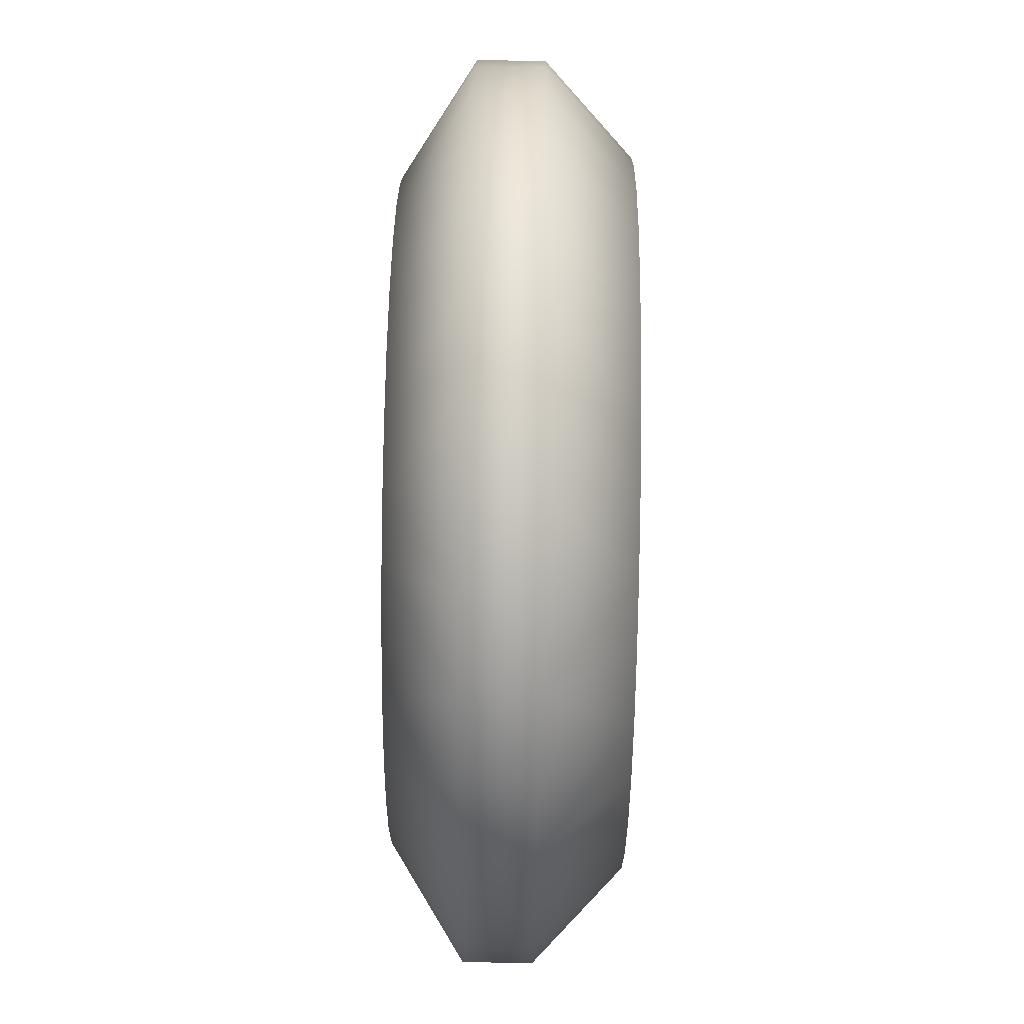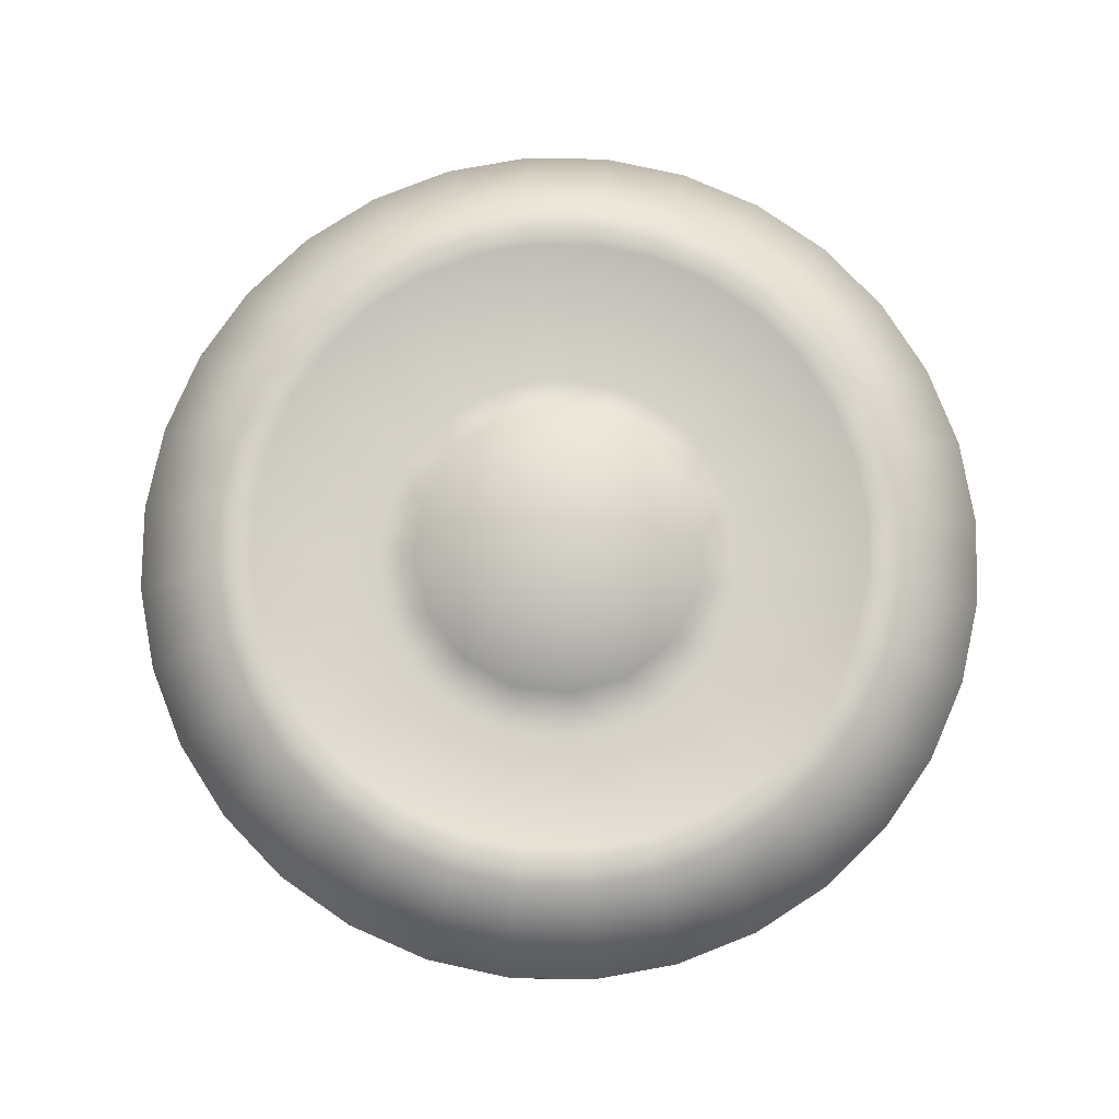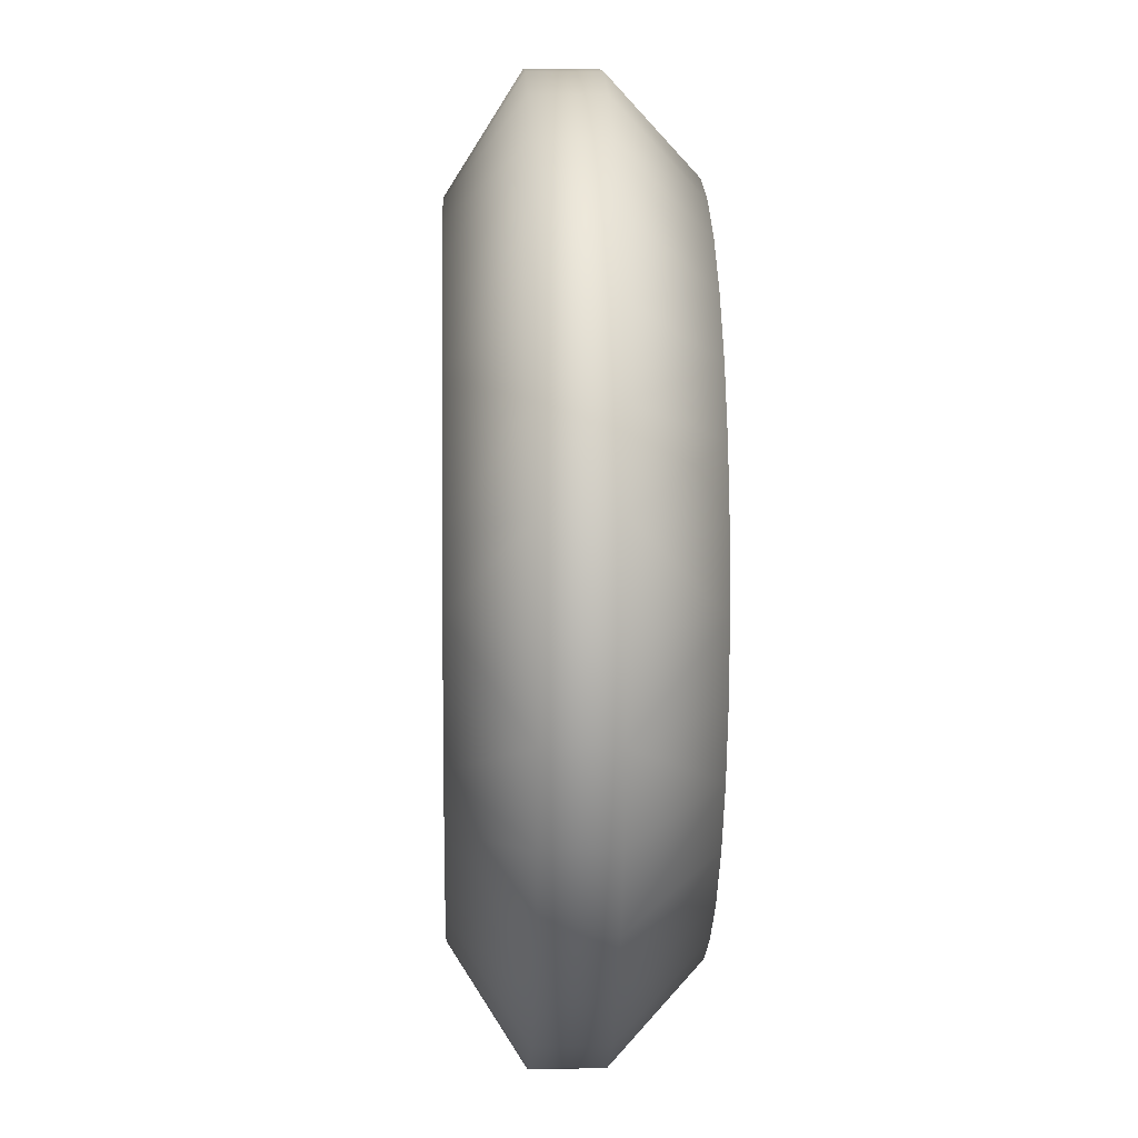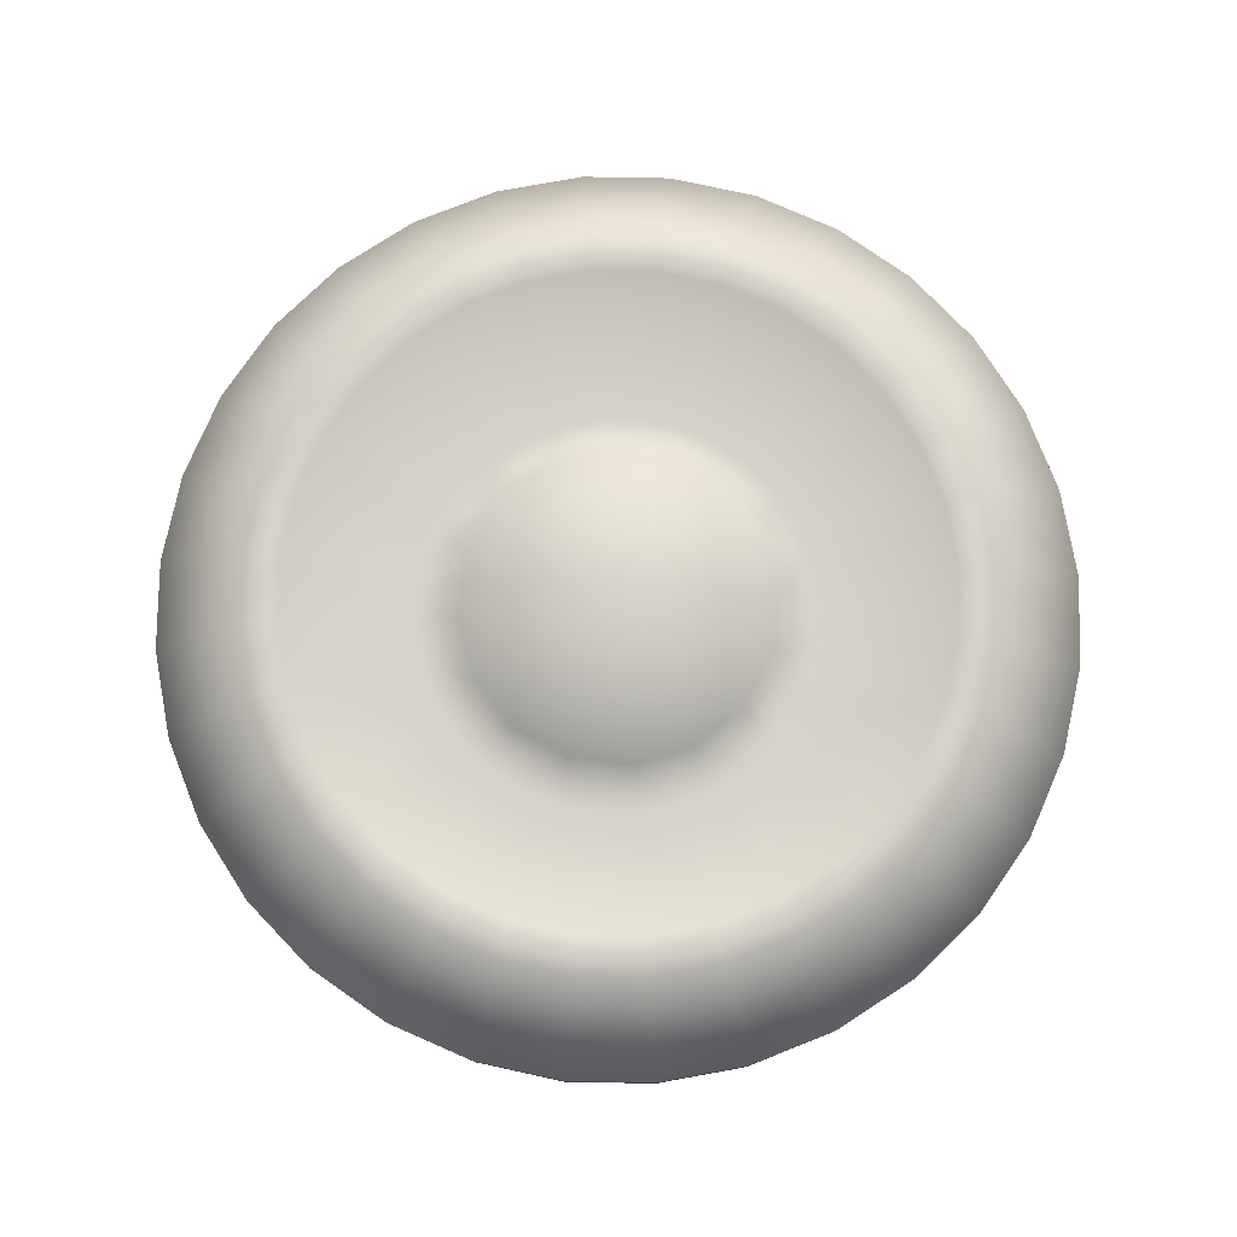
<metadata>
{"format":"obj","ext":"obj","renderer":"f3d","projection":"perspective","resolution":1024,"background":"white","views":[{"elev":76.3,"azim":-89.1,"up":"+Y"},{"elev":79.4,"azim":-27.1,"up":"+Z"},{"elev":6.2,"azim":-92.2,"up":"+Y"},{"elev":78.5,"azim":85.4,"up":"+Z"}]}
</metadata>
<code>
g PlatformRight
v -0.08876 0.4463 -0.1528
v 0.08877 0.4463 -0.1528
v 0 0.455 -0.1528
v 0.2528 0.3783 -0.1528
v 0.1741 0.4204 -0.1528
v 0.3783 0.2528 -0.1528
v 0.4463 0.08877 -0.1528
v 0.3217 0.3217 -0.1528
v 0.4204 0.1741 -0.1528
v 0.3783 -0.2528 -0.1528
v 0.455 -4.224e-08 -0.1528
v 0.4463 -0.08877 -0.1528
v 0.4204 -0.1741 -0.1528
v 0.08877 -0.4463 -0.1528
v 0.2528 -0.3783 -0.1528
v 0.3217 -0.3217 -0.1528
v 0.1741 -0.4204 -0.1528
v -0.4463 -0.08877 -0.1528
v -0.08877 -0.4463 -0.1528
v -0.2528 -0.3783 -0.1528
v 0 -0.455 -0.1528
v -0.1741 -0.4204 -0.1528
v -0.3217 -0.3217 -0.1528
v -0.3783 -0.2528 -0.1528
v -0.4204 -0.1741 -0.1528
v -0.3783 0.2528 -0.1528
v -0.4204 0.1741 -0.1528
v -0.4463 0.08877 -0.1528
v -0.455 5.677e-07 -0.1528
v -0.3217 0.3217 -0.1528
v -0.2528 0.3783 -0.1528
v -0.1741 0.4204 -0.1528
v 0.5072 0.3389 0.03589
v 0.4024 0.2689 0.1528
v 0.3422 0.3422 0.1528
v 0.4471 0.1852 0.1528
v 0.4313 0.4313 0.03589
v 0.2689 0.4024 0.1528
v 0.5635 0.2334 0.03589
v 0.4746 0.09441 0.1528
v 0.3389 0.5072 0.03589
v 0.1852 0.4471 0.1528
v 0.5982 0.119 0.03589
v 0.4839 4.396e-08 0.1528
v 0.2334 0.5635 0.03589
v 0.09441 0.4746 0.1528
v 0.119 0.5982 0.03589
v 0 0.4839 0.1528
v 0 0.61 0.03589
v -0.09441 0.4746 0.1528
v -0.119 0.5982 0.03589
v -0.1852 0.4471 0.1528
v 0.4313 0.4313 -0.05528
v 0.3389 0.5072 -0.05528
v 0.2334 0.5635 -0.05528
v 0.119 0.5982 -0.05528
v 0.5072 0.3389 -0.05528
v 0 0.61 -0.05528
v 0.1741 0.4204 -0.1528
v 0.2528 0.3783 -0.1528
v 0.08877 0.4463 -0.1528
v 0 0.455 -0.1528
v 0.3217 0.3217 -0.1528
v 0.3783 0.2528 -0.1528
v -0.08876 0.4463 -0.1528
v 0.4204 0.1741 -0.1528
v -0.119 0.5982 -0.05528
v 0.5635 0.2334 -0.05528
v 0.5982 0.119 -0.05528
v 0.4463 0.08877 -0.1528
v 0.455 -4.224e-08 -0.1528
v -0.2334 0.5635 0.03589
v -0.2334 0.5635 -0.05528
v -0.1741 0.4204 -0.1528
v -0.3389 0.5072 0.03589
v -0.2689 0.4024 0.1528
v -0.3422 0.3422 0.1528
v -0.3389 0.5072 -0.05528
v -0.2528 0.3783 -0.1528
v -0.3217 0.3217 -0.1528
v 0.61 -1.473e-08 -0.05528
v -0.4313 0.4313 0.03589
v -0.4313 0.4313 -0.05528
v -0.3783 0.2528 -0.1528
v -0.5072 0.3389 0.03589
v -0.4024 0.2689 0.1528
v 0.5982 -0.119 -0.05528
v 0.4463 -0.08877 -0.1528
v 0.4204 -0.1741 -0.1528
v 0.61 1.099e-08 0.03589
v 0.5982 -0.119 0.03589
v 0.4746 -0.09441 0.1528
v -0.5072 0.3389 -0.05528
v -0.5635 0.2334 0.03589
v -0.4471 0.1852 0.1528
v -0.5635 0.2334 -0.05528
v -0.4204 0.1741 -0.1528
v -0.4463 0.08877 -0.1528
v -0.5982 0.119 0.03589
v -0.4746 0.09441 0.1528
v -0.4839 6.539e-07 0.1528
v -0.61 6.209e-07 0.03589
v -0.5982 0.119 -0.05528
v -0.455 5.677e-07 -0.1528
v -0.61 5.952e-07 -0.05528
v 0.5635 -0.2334 -0.05528
v 0.5635 -0.2334 0.03589
v 0.4471 -0.1852 0.1528
v 0.5072 -0.3389 -0.05528
v 0.3783 -0.2528 -0.1528
v 0.3217 -0.3217 -0.1528
v 0.5072 -0.3389 0.03589
v 0.4024 -0.2689 0.1528
v 0.3422 -0.3422 0.1528
v 0.4313 -0.4313 -0.05528
v 0.4313 -0.4313 0.03589
v 0.3389 -0.5072 -0.05528
v 0.2528 -0.3783 -0.1528
v 0.1741 -0.4204 -0.1528
v 0.3389 -0.5072 0.03589
v 0.2689 -0.4024 0.1528
v 0.1852 -0.4471 0.1528
v 0.2334 -0.5635 -0.05528
v 0.2334 -0.5635 0.03589
v 0.09441 -0.4746 0.1528
v 0.119 -0.5982 -0.05528
v 0.08877 -0.4463 -0.1528
v 0 -0.455 -0.1528
v 0.119 -0.5982 0.03589
v 0 -0.61 -0.05528
v -0.08877 -0.4463 -0.1528
v 0 -0.61 0.03589
v 0 -0.4839 0.1528
v -0.09441 -0.4746 0.1528
v -0.119 -0.5982 -0.05528
v -0.1741 -0.4204 -0.1528
v -0.119 -0.5982 0.03589
v -0.2334 -0.5635 -0.05528
v -0.2528 -0.3783 -0.1528
v -0.2334 -0.5635 0.03589
v -0.1852 -0.4471 0.1528
v -0.2689 -0.4024 0.1528
v -0.3389 -0.5072 -0.05528
v -0.3389 -0.5072 0.03589
v -0.4313 -0.4313 -0.05528
v -0.3217 -0.3217 -0.1528
v -0.3783 -0.2528 -0.1528
v -0.4313 -0.4313 0.03589
v -0.3422 -0.3422 0.1528
v -0.4024 -0.2689 0.1528
v -0.5072 -0.3389 -0.05528
v -0.5072 -0.3389 0.03589
v -0.4471 -0.1852 0.1528
v -0.5635 -0.2334 -0.05528
v -0.4204 -0.1741 -0.1528
v -0.5635 -0.2334 0.03589
v -0.5982 -0.119 -0.05528
v -0.4463 -0.08877 -0.1528
v -0.455 5.677e-07 -0.1528
v -0.61 5.952e-07 -0.05528
v -0.5982 -0.119 0.03589
v -0.4746 -0.09441 0.1528
v -0.61 6.209e-07 0.03589
v -0.4839 6.539e-07 0.1528
v -0.4024 -0.2689 0.1528
v -0.4471 -0.1852 0.1528
v -0.4015 -0.1663 0.1528
v -0.4746 -0.09441 0.1528
v -0.3614 -0.2415 0.1528
v -0.3422 -0.3422 0.1528
v -0.4262 -0.08479 0.1528
v -0.4839 6.539e-07 0.1528
v -0.3073 -0.3073 0.1528
v -0.2689 -0.4024 0.1528
v -0.245 -0.1015 0.03974
v -0.4346 6.539e-07 0.1528
v -0.4746 0.09441 0.1528
v -0.2415 -0.3614 0.1528
v -0.1852 -0.4471 0.1528
v -0.2205 -0.1473 0.03974
v -0.4262 0.08479 0.1528
v -0.4471 0.1852 0.1528
v -0.4015 0.1663 0.1528
v -0.4024 0.2689 0.1528
v -0.2601 0.05173 0.03974
v -0.2652 1.207e-08 0.03974
v -0.2601 -0.05173 0.03974
v -0.1929 -0.07989 0.08368
v -0.2088 2.447e-08 0.08368
v -0.1875 -0.1875 0.03974
v -0.1476 -0.1476 0.08368
v -0.1473 -0.2205 0.03974
v -0.08979 -0.08979 0.1233
v -0.07989 -0.1929 0.08368
v -0.1015 -0.245 0.03974
v -0.1173 -0.04859 0.1233
v 0 4.113e-08 0.1427
v -0.127 3.564e-08 0.1233
v -0.1929 0.07989 0.08368
v -0.1663 -0.4015 0.1528
v -0.08479 -0.4262 0.1528
v -0.09441 -0.4746 0.1528
v 0 -0.4839 0.1528
v -0.05173 -0.2601 0.03974
v 0 -0.2088 0.08368
v 0 -0.4346 0.1528
v 0.09441 -0.4746 0.1528
v 0 -0.2652 0.03974
v 0.08479 -0.4262 0.1528
v 0.1852 -0.4471 0.1528
v -0.04859 -0.1173 0.1233
v 0.05173 -0.2601 0.03974
v 0 -0.127 0.1233
v 0.04859 -0.1173 0.1233
v 0.07989 -0.1929 0.08368
v 0.1015 -0.245 0.03974
v 0.1663 -0.4015 0.1528
v 0.2415 -0.3614 0.1528
v 0.2689 -0.4024 0.1528
v 0.08979 -0.08979 0.1233
v 0.1473 -0.2205 0.03974
v 0.3073 -0.3073 0.1528
v 0.3422 -0.3422 0.1528
v 0.4024 -0.2689 0.1528
v 0.1476 -0.1476 0.08368
v 0.1875 -0.1875 0.03974
v 0.3614 -0.2415 0.1528
v 0.4471 -0.1852 0.1528
v 0.1173 -0.04859 0.1233
v 0.127 3.564e-08 0.1233
v 0.2088 2.447e-08 0.08368
v 0.1173 0.04859 0.1233
v 0.1929 -0.07989 0.08368
v 0.2205 -0.1473 0.03974
v 0.245 -0.1015 0.03974
v 0.4015 -0.1663 0.1528
v 0.4262 -0.08479 0.1528
v 0.4746 -0.09441 0.1528
v 0.4839 4.396e-08 0.1528
v 0.2601 -0.05173 0.03974
v 0.2652 1.207e-08 0.03974
v 0.4346 4.396e-08 0.1528
v 0.4262 0.08479 0.1528
v 0.4746 0.09441 0.1528
v 0.4471 0.1852 0.1528
v 0.2601 0.05173 0.03974
v 0.1929 0.07989 0.08368
v 0.245 0.1015 0.03974
v 0.4015 0.1663 0.1528
v 0.3614 0.2415 0.1528
v 0.4024 0.2689 0.1528
v 0.3422 0.3422 0.1528
v 0.2205 0.1473 0.03974
v 0.08979 0.08979 0.1233
v 0.3073 0.3073 0.1528
v 0.1476 0.1476 0.08368
v 0.07989 0.1929 0.08368
v 0.1875 0.1875 0.03974
v 0.2415 0.3614 0.1528
v 0.2689 0.4024 0.1528
v 0.1852 0.4471 0.1528
v 0.1473 0.2205 0.03974
v 0.1663 0.4015 0.1528
v 0.04859 0.1173 0.1233
v 0.08479 0.4262 0.1528
v 0.09441 0.4746 0.1528
v 0 0.4839 0.1528
v 0.1015 0.245 0.03974
v 0.05173 0.2601 0.03974
v 0 0.127 0.1233
v 0 0.4346 0.1528
v -0.09441 0.4746 0.1528
v 0 0.2652 0.03974
v 0 0.2088 0.08368
v -0.08479 0.4262 0.1528
v -0.1852 0.4471 0.1528
v -0.04859 0.1173 0.1233
v -0.05173 0.2601 0.03974
v -0.1663 0.4015 0.1528
v -0.2689 0.4024 0.1528
v -0.07989 0.1929 0.08368
v -0.1015 0.245 0.03974
v -0.2415 0.3614 0.1528
v -0.3422 0.3422 0.1528
v -0.08979 0.08979 0.1233
v -0.1473 0.2205 0.03974
v -0.1173 0.04859 0.1233
v -0.1476 0.1476 0.08368
v -0.1875 0.1875 0.03974
v -0.3073 0.3073 0.1528
v -0.2205 0.1473 0.03974
v -0.3614 0.2415 0.1528
v -0.245 0.1015 0.03974
g PlatformRight_0
f 3 2 1
f 2 4 1
f 5 4 2
f 6 1 4
f 7 1 6
f 8 6 4
f 9 7 6
f 10 1 7
f 11 10 7
f 12 10 11
f 13 10 12
f 14 1 10
f 15 14 10
f 16 15 10
f 17 14 15
f 18 1 14
f 19 18 14
f 20 18 19
f 21 19 14
f 22 20 19
f 23 18 20
f 24 18 23
f 25 18 24
f 26 1 18
f 26 18 27
f 27 18 28
f 29 28 18
f 30 1 26
f 31 1 30
f 32 1 31
f 35 34 33
f 34 36 33
f 37 35 33
f 38 35 37
f 36 39 33
f 36 40 39
f 41 38 37
f 42 38 41
f 40 43 39
f 40 44 43
f 45 42 41
f 46 42 45
f 47 46 45
f 48 46 47
f 49 48 47
f 50 48 49
f 51 50 49
f 52 50 51
f 37 53 41
f 41 54 45
f 53 54 41
f 45 55 47
f 54 55 45
f 47 56 49
f 55 56 47
f 57 53 37
f 33 57 37
f 49 58 51
f 56 58 49
f 59 55 54
f 55 59 56
f 60 59 54
f 59 61 56
f 61 62 56
f 62 58 56
f 63 60 54
f 53 63 54
f 63 53 57
f 64 63 57
f 62 65 58
f 66 64 57
f 58 67 51
f 65 67 58
f 68 66 57
f 68 57 33
f 39 68 33
f 66 68 69
f 69 68 39
f 70 66 69
f 43 69 39
f 71 70 69
f 51 67 72
f 72 52 51
f 67 65 73
f 67 73 72
f 65 74 73
f 52 72 75
f 72 73 75
f 76 52 75
f 77 76 75
f 73 74 78
f 73 78 75
f 74 79 78
f 79 80 78
f 81 71 69
f 81 69 43
f 82 77 75
f 75 78 82
f 80 83 78
f 78 83 82
f 80 84 83
f 77 82 85
f 82 83 85
f 86 77 85
f 71 81 87
f 88 71 87
f 89 88 87
f 90 81 43
f 87 81 90
f 44 90 43
f 90 44 91
f 91 87 90
f 44 92 91
f 83 93 85
f 84 93 83
f 86 85 94
f 85 93 94
f 95 86 94
f 93 84 96
f 93 96 94
f 84 97 96
f 97 98 96
f 95 94 99
f 94 96 99
f 100 95 99
f 101 100 99
f 102 101 99
f 98 103 96
f 96 103 99
f 99 103 102
f 98 104 103
f 103 105 102
f 104 105 103
f 106 87 91
f 106 89 87
f 107 106 91
f 91 92 107
f 92 108 107
f 89 106 109
f 109 106 107
f 110 89 109
f 111 110 109
f 107 108 112
f 112 109 107
f 108 113 112
f 113 114 112
f 115 111 109
f 115 109 112
f 114 116 112
f 116 115 112
f 111 115 117
f 117 115 116
f 118 111 117
f 119 118 117
f 116 114 120
f 120 117 116
f 114 121 120
f 121 122 120
f 123 119 117
f 123 117 120
f 122 124 120
f 124 123 120
f 122 125 124
f 119 123 126
f 126 123 124
f 127 119 126
f 128 127 126
f 125 129 124
f 129 126 124
f 130 128 126
f 130 126 129
f 131 128 130
f 129 125 132
f 132 130 129
f 125 133 132
f 133 134 132
f 135 131 130
f 135 130 132
f 136 131 135
f 134 137 132
f 137 135 132
f 138 136 135
f 138 135 137
f 139 136 138
f 137 134 140
f 140 138 137
f 134 141 140
f 141 142 140
f 143 139 138
f 143 138 140
f 142 144 140
f 144 143 140
f 139 143 145
f 145 143 144
f 146 139 145
f 147 146 145
f 144 142 148
f 148 145 144
f 142 149 148
f 149 150 148
f 151 147 145
f 151 145 148
f 150 152 148
f 152 151 148
f 150 153 152
f 147 151 154
f 154 151 152
f 155 147 154
f 153 156 152
f 156 154 152
f 155 154 157
f 157 154 156
f 158 155 157
f 159 158 157
f 160 159 157
f 156 153 161
f 161 157 156
f 160 157 161
f 153 162 161
f 163 160 161
f 162 164 161
f 164 163 161
f 167 166 165
f 166 167 168
f 169 167 165
f 169 165 170
f 167 171 168
f 168 171 172
f 173 169 170
f 173 170 174
f 175 167 169
f 167 175 171
f 171 176 172
f 172 176 177
f 178 173 174
f 178 174 179
f 180 169 173
f 180 175 169
f 176 181 177
f 177 181 182
f 181 183 182
f 182 183 184
f 185 181 176
f 181 185 183
f 186 176 171
f 186 185 176
f 175 187 171
f 187 186 171
f 175 188 187
f 180 188 175
f 187 189 186
f 186 189 185
f 188 189 187
f 190 180 173
f 190 173 178
f 190 191 180
f 180 191 188
f 192 190 178
f 192 191 190
f 191 193 188
f 192 194 191
f 193 191 194
f 195 192 178
f 195 194 192
f 188 196 189
f 193 196 188
f 193 197 196
f 196 198 189
f 196 197 198
f 189 198 199
f 189 199 185
f 200 195 178
f 195 200 201
f 200 178 179
f 201 200 179
f 202 201 179
f 201 202 203
f 204 194 195
f 204 195 201
f 205 194 204
f 206 201 203
f 206 203 207
f 208 204 201
f 206 208 201
f 208 205 204
f 209 206 207
f 208 206 209
f 209 207 210
f 211 194 205
f 211 193 194
f 211 197 193
f 212 205 208
f 212 208 209
f 213 197 211
f 213 211 205
f 214 213 205
f 214 197 213
f 212 215 205
f 215 214 205
f 216 212 209
f 216 215 212
f 217 209 210
f 217 216 209
f 218 217 210
f 216 217 218
f 219 218 210
f 220 197 214
f 220 214 215
f 221 215 216
f 221 216 218
f 222 218 219
f 223 222 219
f 222 223 224
f 225 215 221
f 225 220 215
f 226 221 218
f 222 226 218
f 226 225 221
f 227 222 224
f 226 222 227
f 227 224 228
f 229 197 220
f 230 197 229
f 230 229 231
f 232 197 230
f 232 230 231
f 229 220 233
f 220 225 233
f 229 233 231
f 234 225 226
f 234 226 227
f 234 233 225
f 235 234 227
f 235 233 234
f 236 227 228
f 236 235 227
f 237 236 228
f 235 236 237
f 238 237 228
f 237 238 239
f 240 233 235
f 240 231 233
f 240 235 237
f 241 240 237
f 241 231 240
f 242 237 239
f 242 241 237
f 243 242 239
f 241 242 243
f 244 243 239
f 243 244 245
f 246 231 241
f 246 241 243
f 246 247 231
f 247 232 231
f 248 246 243
f 248 247 246
f 249 243 245
f 249 248 243
f 250 249 245
f 251 250 245
f 250 251 252
f 253 248 249
f 250 253 249
f 253 247 248
f 254 232 247
f 254 197 232
f 255 250 252
f 253 250 255
f 253 256 247
f 256 254 247
f 254 256 257
f 258 257 256
f 258 256 253
f 258 253 255
f 259 255 252
f 258 255 259
f 260 259 252
f 259 260 261
f 262 258 259
f 262 257 258
f 263 259 261
f 262 259 263
f 264 197 254
f 264 254 257
f 265 263 261
f 266 265 261
f 265 266 267
f 268 262 263
f 268 257 262
f 269 268 263
f 265 269 263
f 269 257 268
f 270 264 257
f 270 197 264
f 271 265 267
f 271 267 272
f 273 269 265
f 271 273 265
f 274 257 269
f 274 270 257
f 273 274 269
f 275 271 272
f 273 271 275
f 275 272 276
f 277 197 270
f 277 270 274
f 278 274 273
f 278 273 275
f 279 275 276
f 279 276 280
f 281 277 274
f 281 274 278
f 282 278 275
f 279 282 275
f 282 281 278
f 283 279 280
f 282 279 283
f 283 280 284
f 285 197 277
f 285 277 281
f 286 281 282
f 286 282 283
f 287 197 285
f 198 197 287
f 198 287 199
f 288 285 281
f 287 285 288
f 288 281 286
f 199 287 288
f 289 286 283
f 289 288 286
f 290 283 284
f 290 289 283
f 291 288 289
f 291 199 288
f 291 289 290
f 292 290 284
f 292 291 290
f 184 292 284
f 183 292 184
f 291 292 183
f 293 199 291
f 293 291 183
f 185 199 293
f 185 293 183

</code>
